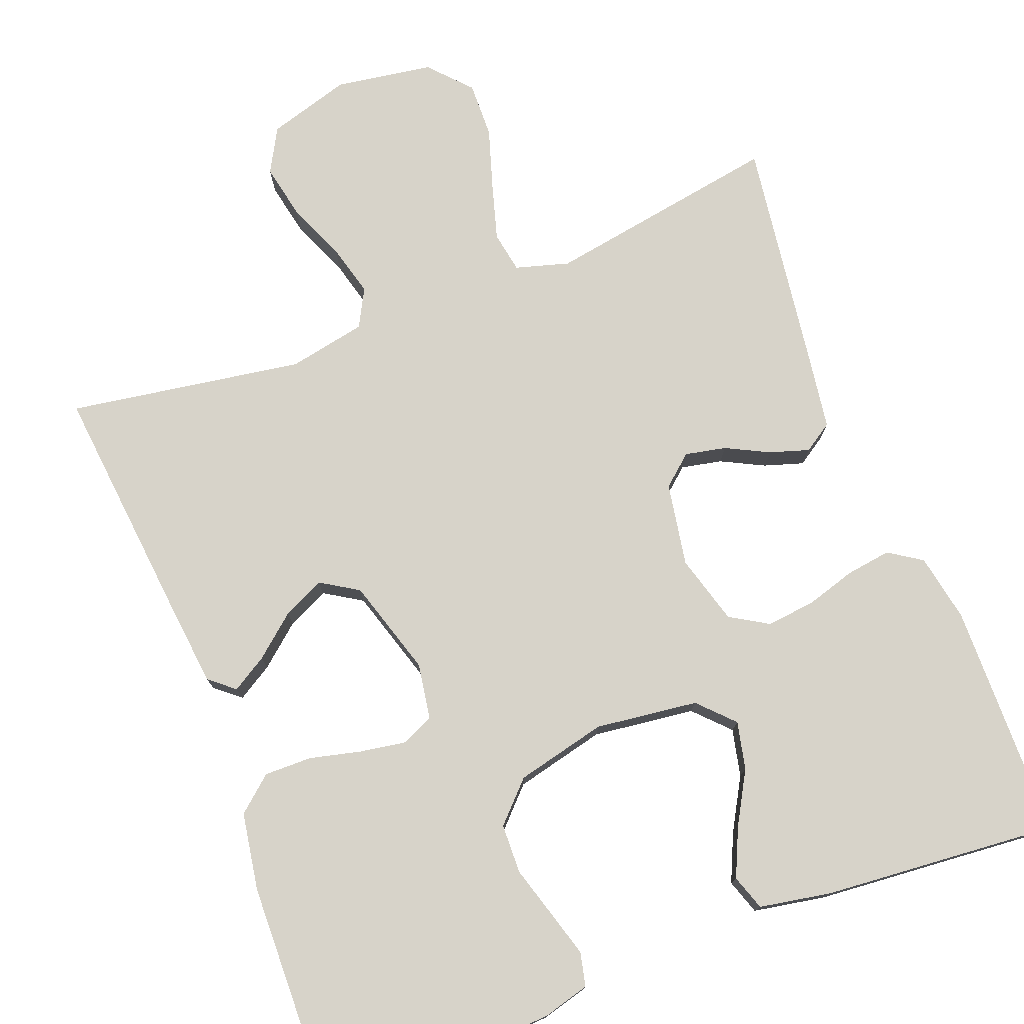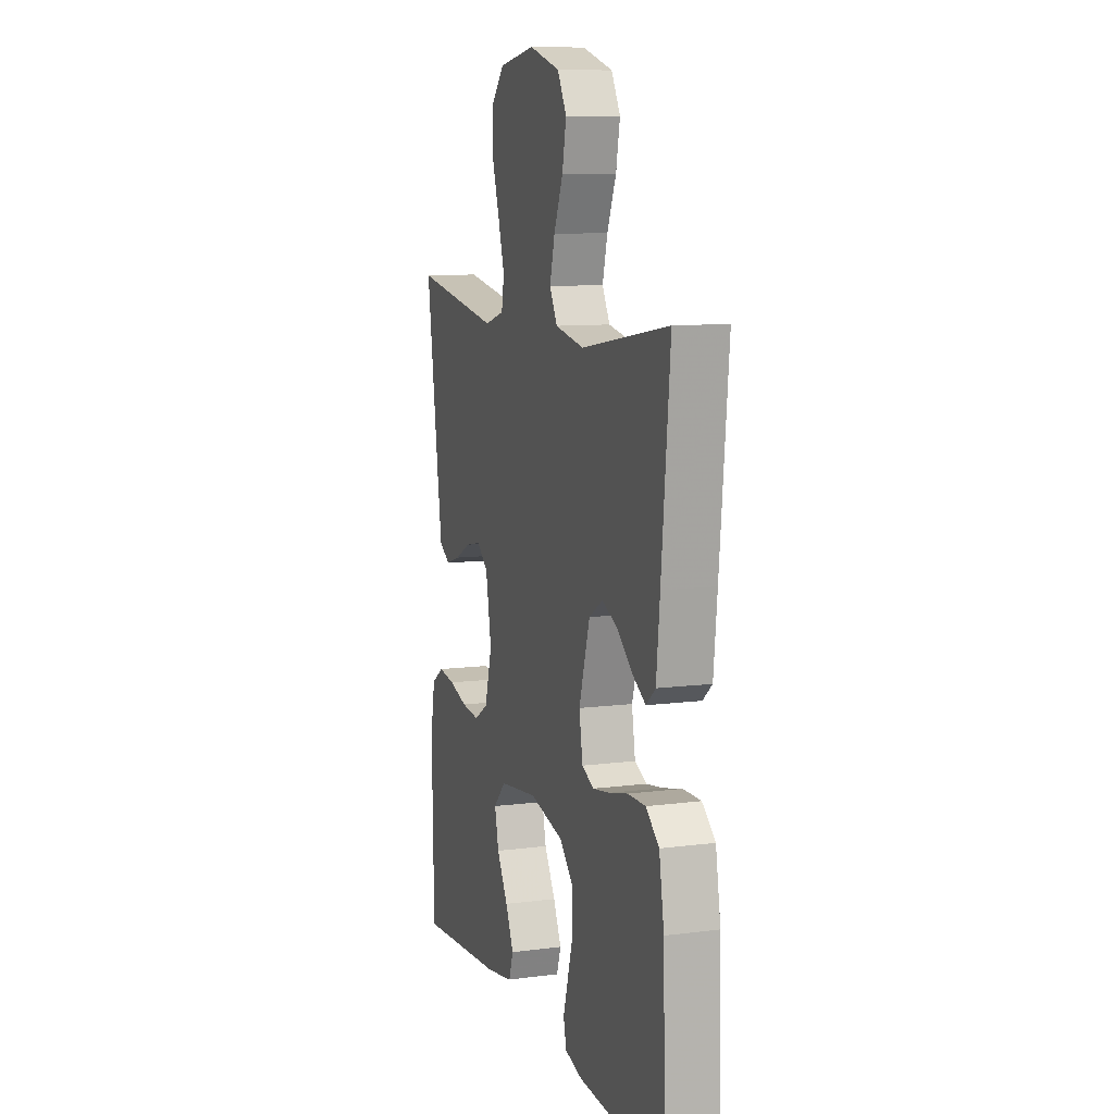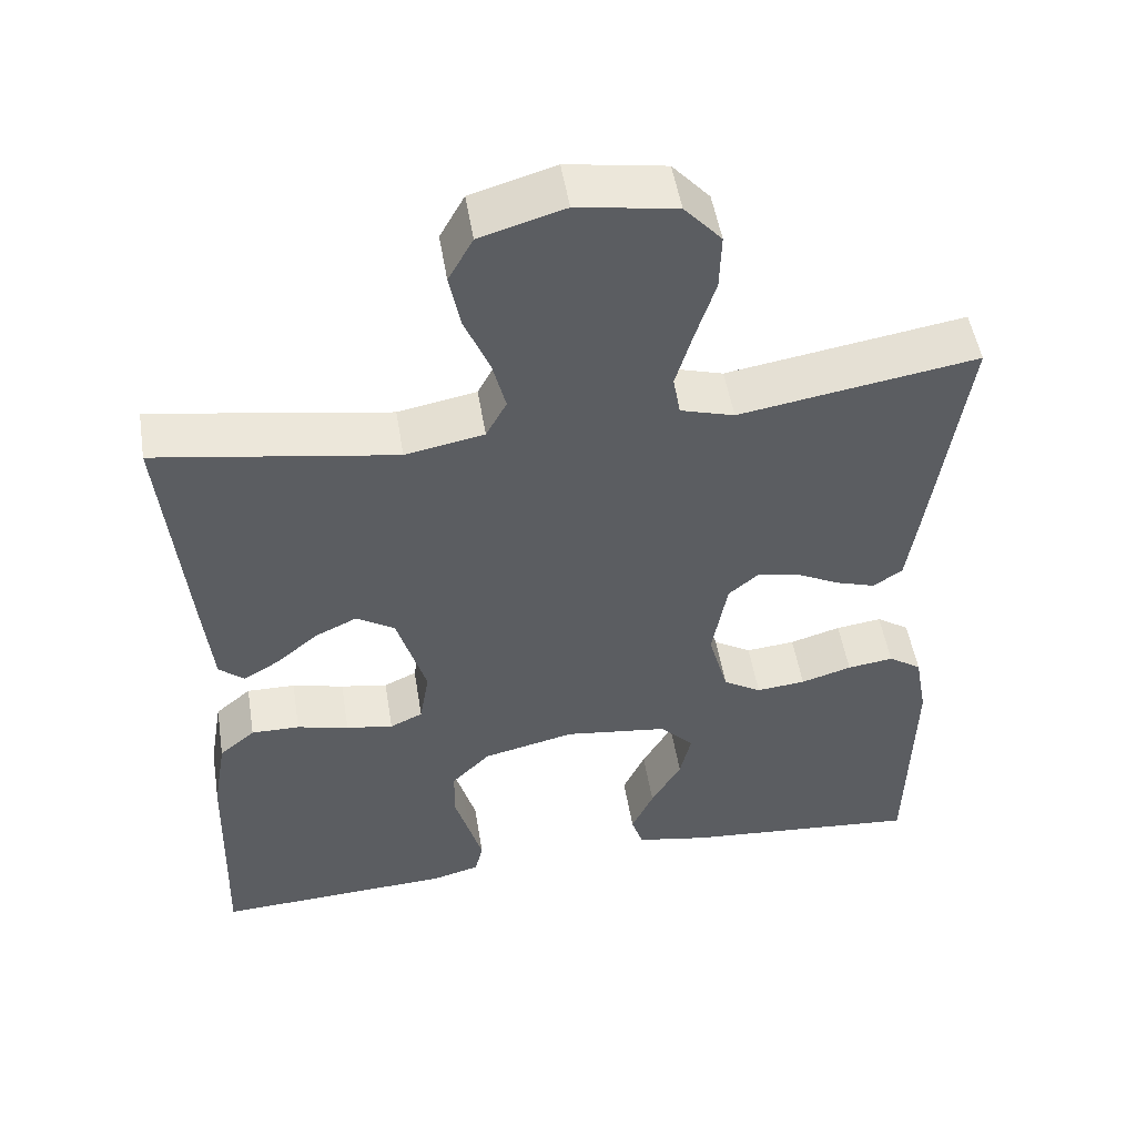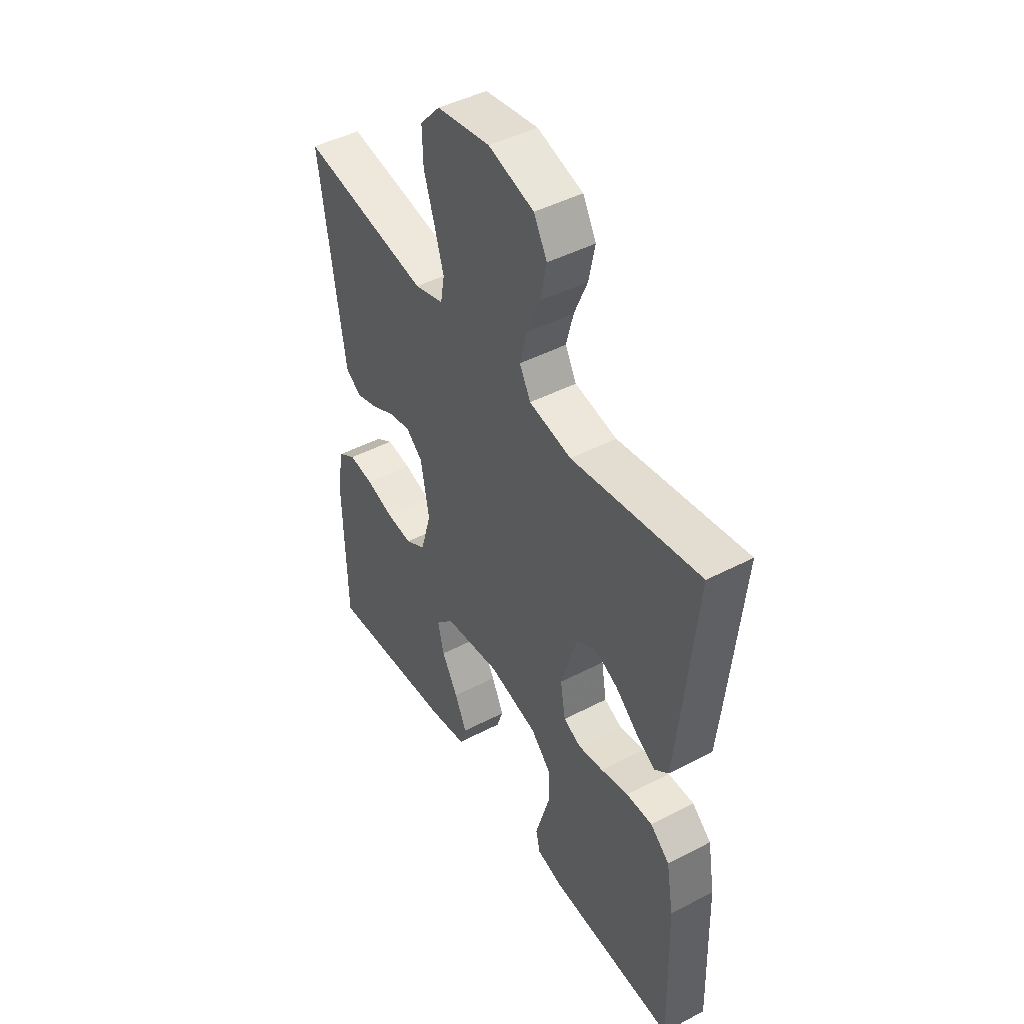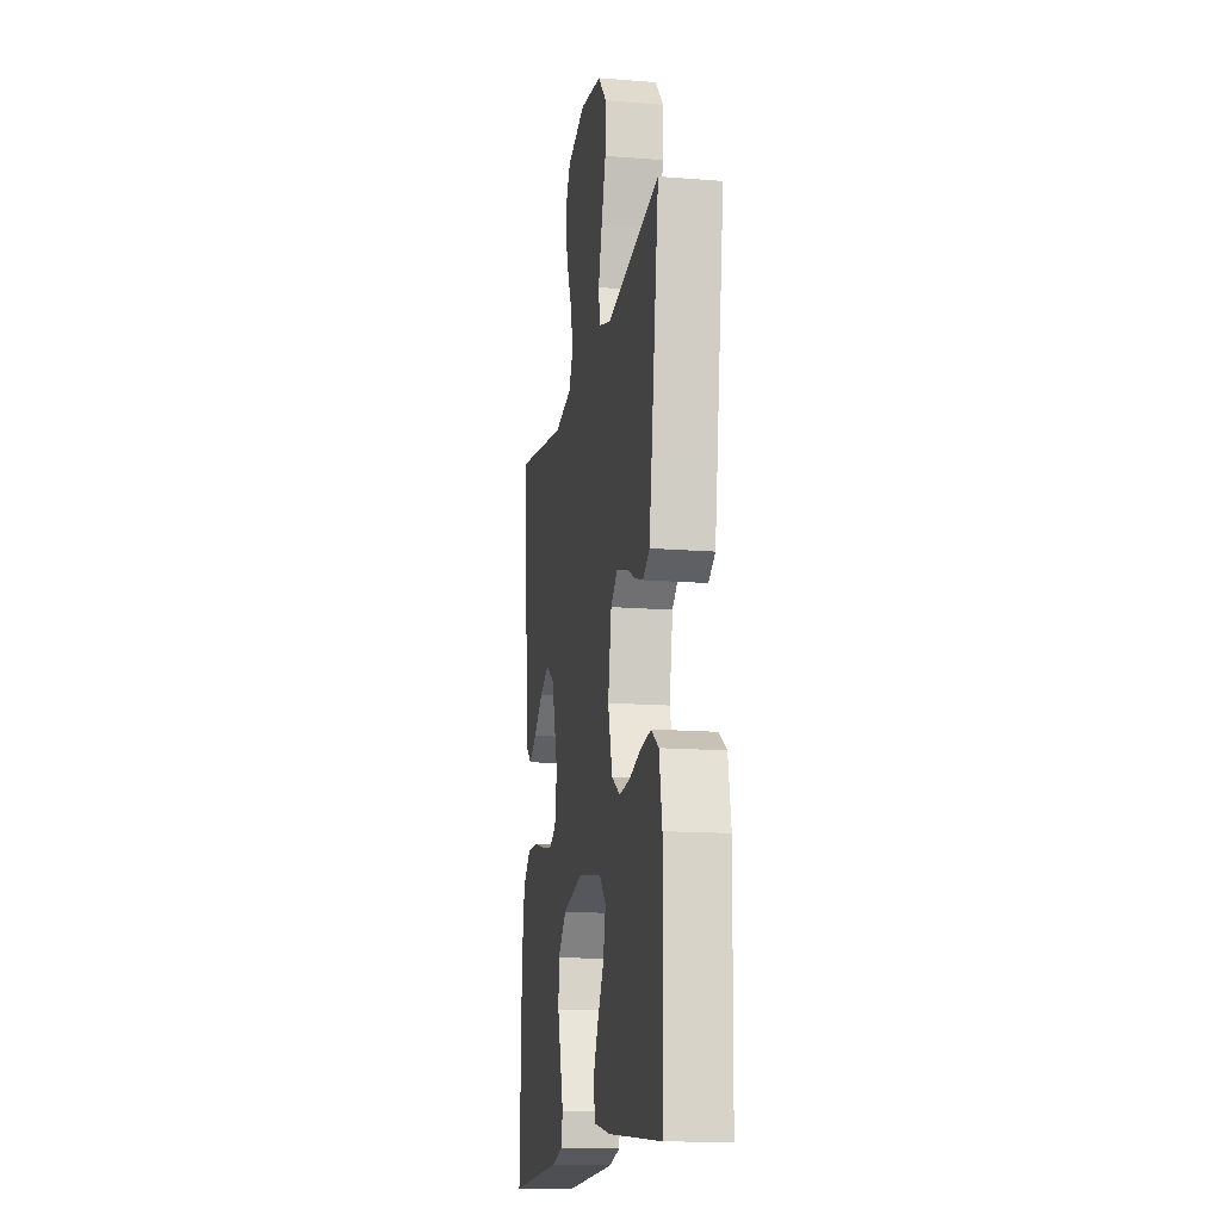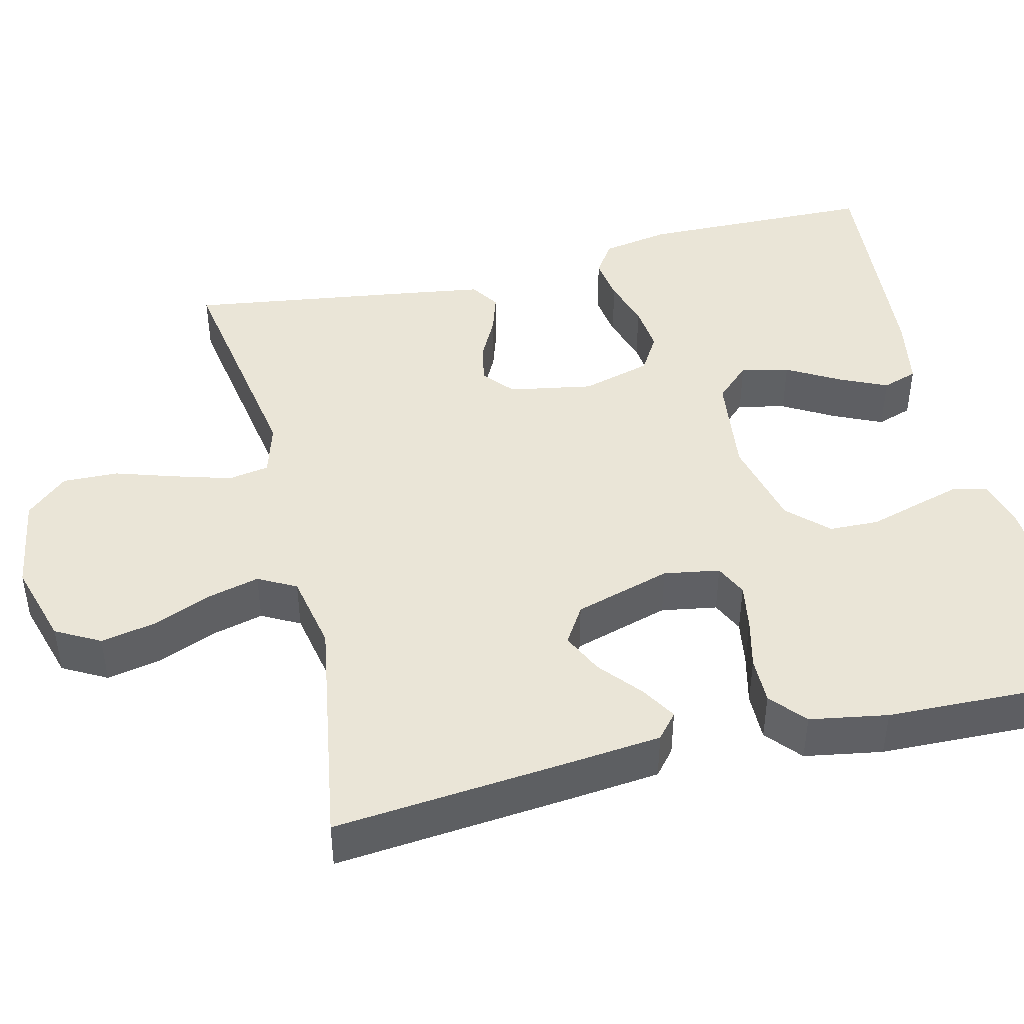
<metadata>
{"format":"obj","ext":"obj","renderer":"f3d","projection":"perspective","resolution":1024,"background":"white","views":[{"elev":76.3,"azim":158.7,"up":"+Y"},{"elev":9.9,"azim":71.6,"up":"+Z"},{"elev":50.8,"azim":170.8,"up":"+Z"},{"elev":45.5,"azim":59.0,"up":"+Z"},{"elev":-14.8,"azim":-99.8,"up":"+Z"},{"elev":44.1,"azim":76.3,"up":"+Y"}]}
</metadata>
<code>
v -0.5 0.07 -0.5
v -0.506 0.07 -0.2
v -0.49 0.07 -0.113
v -0.448 0.07 -0.085
v -0.39 0.07 -0.093
v -0.326 0.07 -0.112
v -0.264 0.07 -0.118
v -0.216 0.07 -0.089
v -0.191 0.07 0
v -0.21 0.07 0.106
v -0.249 0.07 0.139
v -0.301 0.07 0.128
v -0.356 0.07 0.1
v -0.406 0.07 0.084
v -0.443 0.07 0.108
v -0.457 0.07 0.2
v -0.5 0.07 0.5
v -0.2 0.07 0.451
v -0.132 0.07 0.471
v -0.123 0.07 0.523
v -0.144 0.07 0.594
v -0.169 0.07 0.672
v -0.171 0.07 0.743
v -0.124 0.07 0.795
v 0 0.07 0.815
v 0.106 0.07 0.784
v 0.137 0.07 0.728
v 0.123 0.07 0.658
v 0.092 0.07 0.584
v 0.075 0.07 0.518
v 0.101 0.07 0.47
v 0.2 0.07 0.451
v 0.5 0.07 0.5
v 0.471 0.07 0.2
v 0.459 0.07 0.084
v 0.427 0.07 0.057
v 0.382 0.07 0.084
v 0.329 0.07 0.128
v 0.276 0.07 0.153
v 0.228 0.07 0.123
v 0.191 0.07 0
v 0.203 0.07 -0.071
v 0.244 0.07 -0.09
v 0.303 0.07 -0.08
v 0.368 0.07 -0.064
v 0.429 0.07 -0.063
v 0.474 0.07 -0.101
v 0.491 0.07 -0.2
v 0.5 0.07 -0.5
v 0.2 0.07 -0.485
v 0.14 0.07 -0.469
v 0.13 0.07 -0.426
v 0.147 0.07 -0.367
v 0.166 0.07 -0.302
v 0.164 0.07 -0.239
v 0.116 0.07 -0.19
v 0 0.07 -0.163
v -0.131 0.07 -0.18
v -0.173 0.07 -0.224
v -0.159 0.07 -0.285
v -0.121 0.07 -0.351
v -0.093 0.07 -0.412
v -0.108 0.07 -0.457
v -0.2 0.07 -0.474
v -0.5 0 -0.5
v -0.506 0 -0.2
v -0.49 0 -0.113
v -0.448 0 -0.085
v -0.39 0 -0.093
v -0.326 0 -0.112
v -0.264 0 -0.118
v -0.216 0 -0.089
v -0.191 0 0
v -0.21 0 0.106
v -0.249 0 0.139
v -0.301 0 0.128
v -0.356 0 0.1
v -0.406 0 0.084
v -0.443 0 0.108
v -0.457 0 0.2
v -0.5 0 0.5
v -0.2 0 0.451
v -0.132 0 0.471
v -0.123 0 0.523
v -0.144 0 0.594
v -0.169 0 0.672
v -0.171 0 0.743
v -0.124 0 0.795
v 0 0 0.815
v 0.106 0 0.784
v 0.137 0 0.728
v 0.123 0 0.658
v 0.092 0 0.584
v 0.075 0 0.518
v 0.101 0 0.47
v 0.2 0 0.451
v 0.5 0 0.5
v 0.471 0 0.2
v 0.459 0 0.084
v 0.427 0 0.057
v 0.382 0 0.084
v 0.329 0 0.128
v 0.276 0 0.153
v 0.228 0 0.123
v 0.191 0 0
v 0.203 0 -0.071
v 0.244 0 -0.09
v 0.303 0 -0.08
v 0.368 0 -0.064
v 0.429 0 -0.063
v 0.474 0 -0.101
v 0.491 0 -0.2
v 0.5 0 -0.5
v 0.2 0 -0.485
v 0.14 0 -0.469
v 0.13 0 -0.426
v 0.147 0 -0.367
v 0.166 0 -0.302
v 0.164 0 -0.239
v 0.116 0 -0.19
v 0 0 -0.163
v -0.131 0 -0.18
v -0.173 0 -0.224
v -0.159 0 -0.285
v -0.121 0 -0.351
v -0.093 0 -0.412
v -0.108 0 -0.457
v -0.2 0 -0.474
f 4 5 6
f 3 4 6
f 2 3 6
f 1 2 6
f 64 1 6
f 63 64 6
f 62 63 6
f 61 62 6
f 60 61 6
f 59 60 6 7
f 58 59 7 8
f 57 58 8 9
f 56 57 9 10
f 52 53 54
f 51 52 54
f 50 51 54
f 49 50 54
f 48 49 54
f 47 48 54
f 46 47 54
f 45 46 54
f 44 45 54
f 43 44 54 55
f 42 43 55 56
f 36 37 38
f 35 36 38
f 34 35 38
f 33 34 38
f 32 33 38
f 31 32 38 39
f 27 28 29
f 26 27 29
f 25 26 29
f 24 25 29
f 23 24 29
f 22 23 29
f 21 22 29
f 20 21 29 30
f 19 20 30 31
f 16 17 18
f 15 16 18
f 14 15 18
f 13 14 18
f 12 13 18
f 18 19 31
f 12 18 31
f 11 12 31
f 41 42 56 10
f 31 39 40
f 11 31 40
f 10 11 40
f 10 40 41
f 70 69 68
f 70 68 67
f 70 67 66
f 70 66 65
f 70 65 128
f 70 128 127
f 70 127 126
f 70 126 125
f 70 125 124
f 71 70 124 123
f 72 71 123 122
f 73 72 122 121
f 74 73 121 120
f 118 117 116
f 118 116 115
f 118 115 114
f 118 114 113
f 118 113 112
f 118 112 111
f 118 111 110
f 118 110 109
f 118 109 108
f 119 118 108 107
f 120 119 107 106
f 102 101 100
f 102 100 99
f 102 99 98
f 102 98 97
f 102 97 96
f 103 102 96 95
f 93 92 91
f 93 91 90
f 93 90 89
f 93 89 88
f 93 88 87
f 93 87 86
f 93 86 85
f 94 93 85 84
f 95 94 84 83
f 82 81 80
f 82 80 79
f 82 79 78
f 82 78 77
f 82 77 76
f 95 83 82
f 95 82 76
f 95 76 75
f 74 120 106 105
f 104 103 95
f 104 95 75
f 104 75 74
f 105 104 74
f 1 65 66 2
f 2 66 67 3
f 3 67 68 4
f 4 68 69 5
f 5 69 70 6
f 6 70 71 7
f 7 71 72 8
f 8 72 73 9
f 9 73 74 10
f 10 74 75 11
f 11 75 76 12
f 12 76 77 13
f 13 77 78 14
f 14 78 79 15
f 15 79 80 16
f 16 80 81 17
f 17 81 82 18
f 18 82 83 19
f 19 83 84 20
f 20 84 85 21
f 21 85 86 22
f 22 86 87 23
f 23 87 88 24
f 24 88 89 25
f 25 89 90 26
f 26 90 91 27
f 27 91 92 28
f 28 92 93 29
f 29 93 94 30
f 30 94 95 31
f 31 95 96 32
f 32 96 97 33
f 33 97 98 34
f 34 98 99 35
f 35 99 100 36
f 36 100 101 37
f 37 101 102 38
f 38 102 103 39
f 39 103 104 40
f 40 104 105 41
f 41 105 106 42
f 42 106 107 43
f 43 107 108 44
f 44 108 109 45
f 45 109 110 46
f 46 110 111 47
f 47 111 112 48
f 48 112 113 49
f 49 113 114 50
f 50 114 115 51
f 51 115 116 52
f 52 116 117 53
f 53 117 118 54
f 54 118 119 55
f 55 119 120 56
f 56 120 121 57
f 57 121 122 58
f 58 122 123 59
f 59 123 124 60
f 60 124 125 61
f 61 125 126 62
f 62 126 127 63
f 63 127 128 64
f 64 128 65 1

</code>
